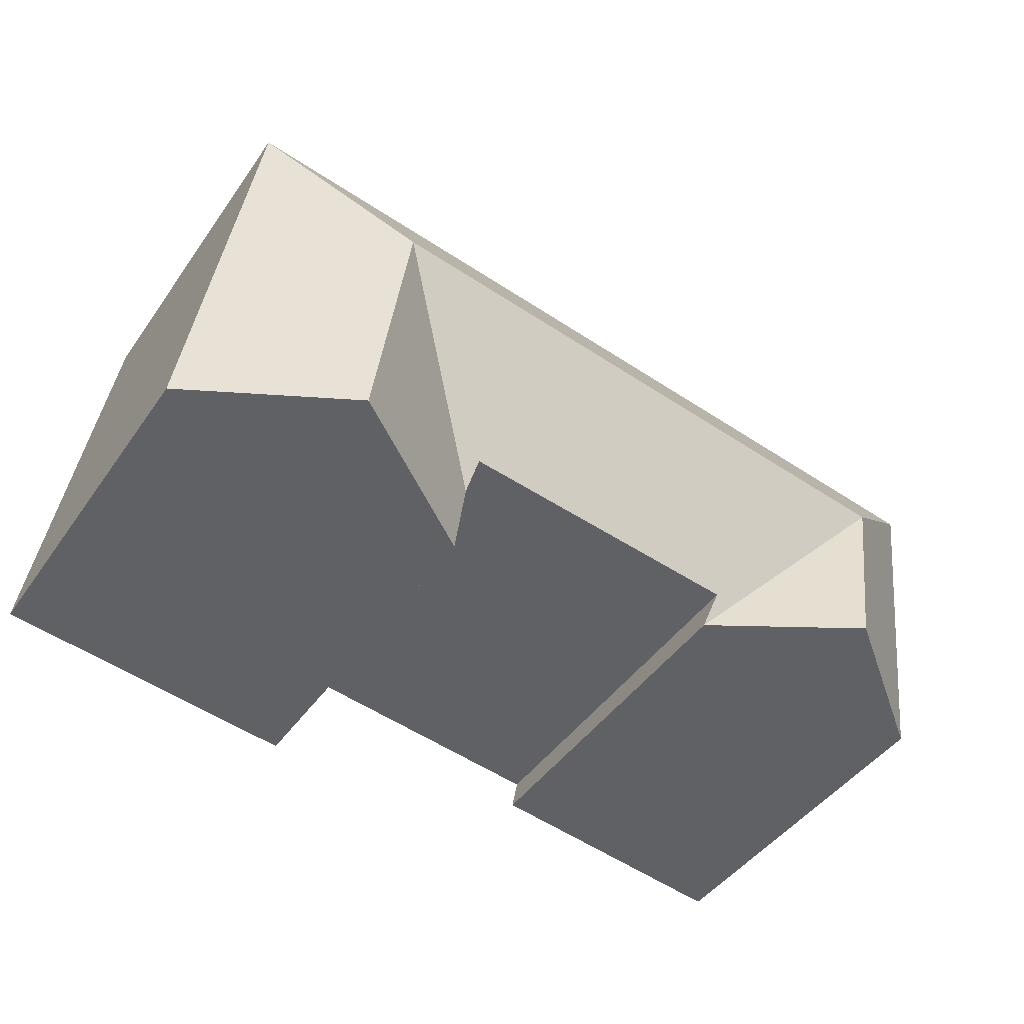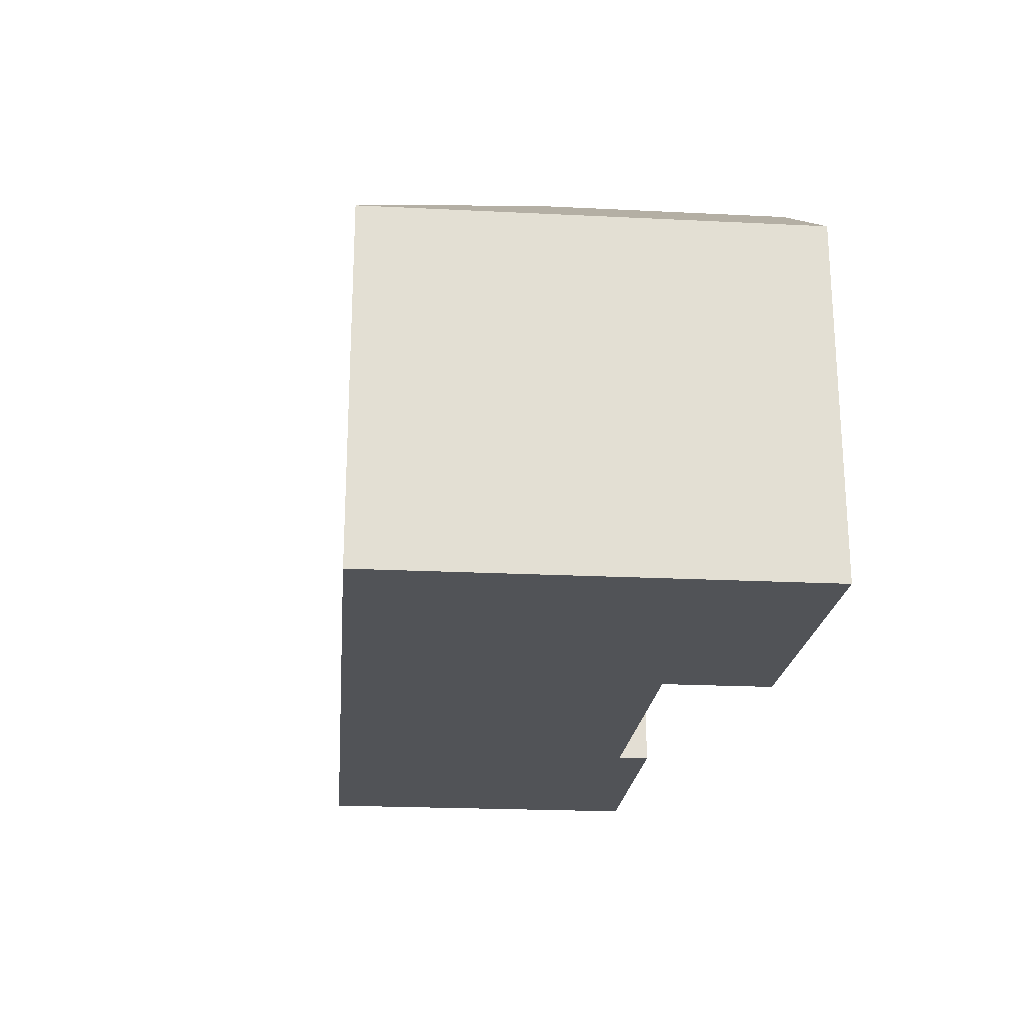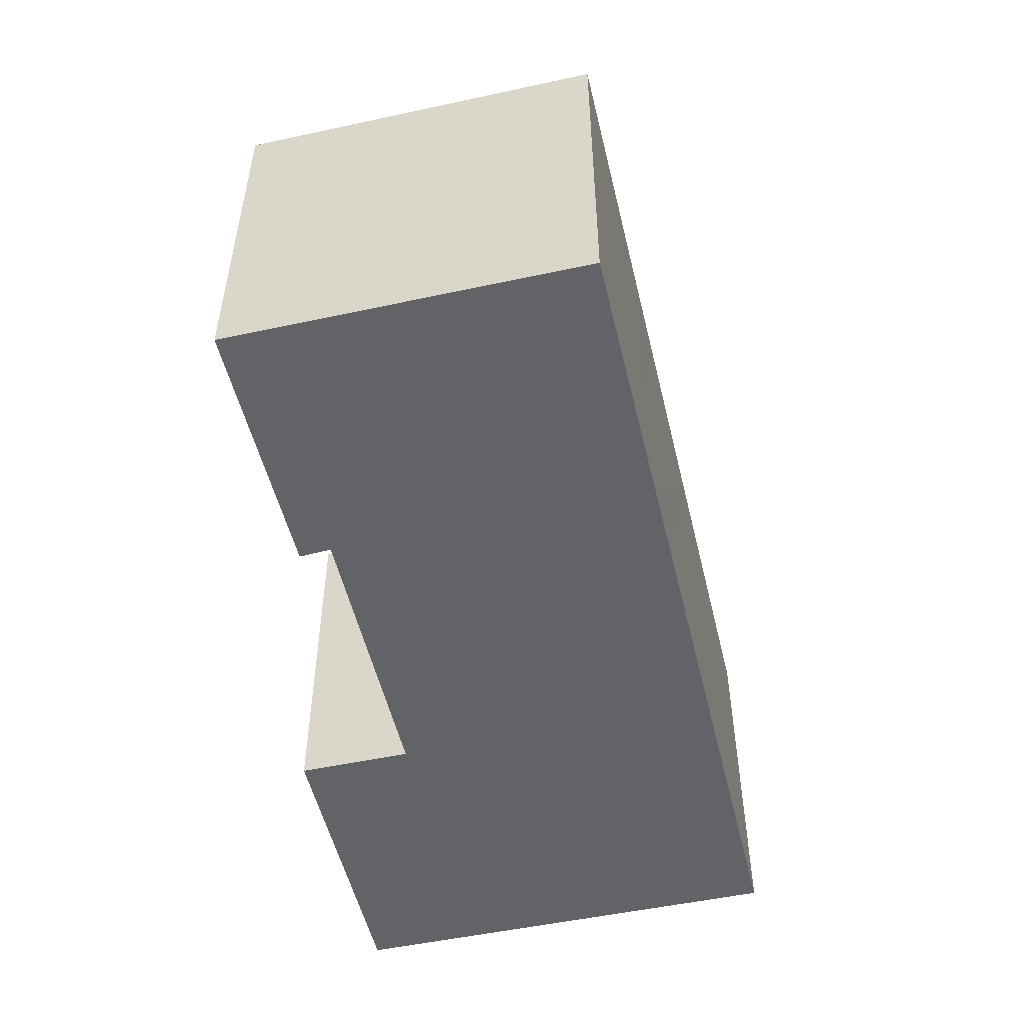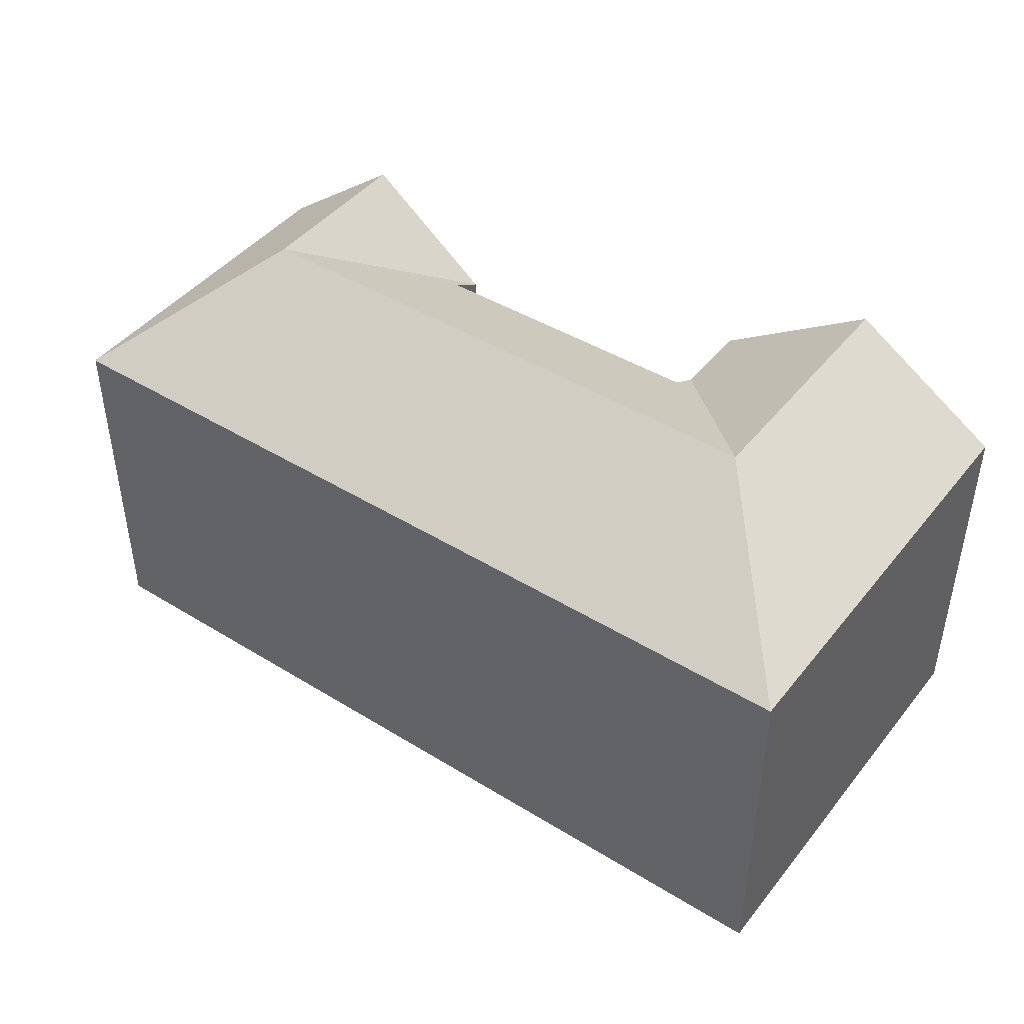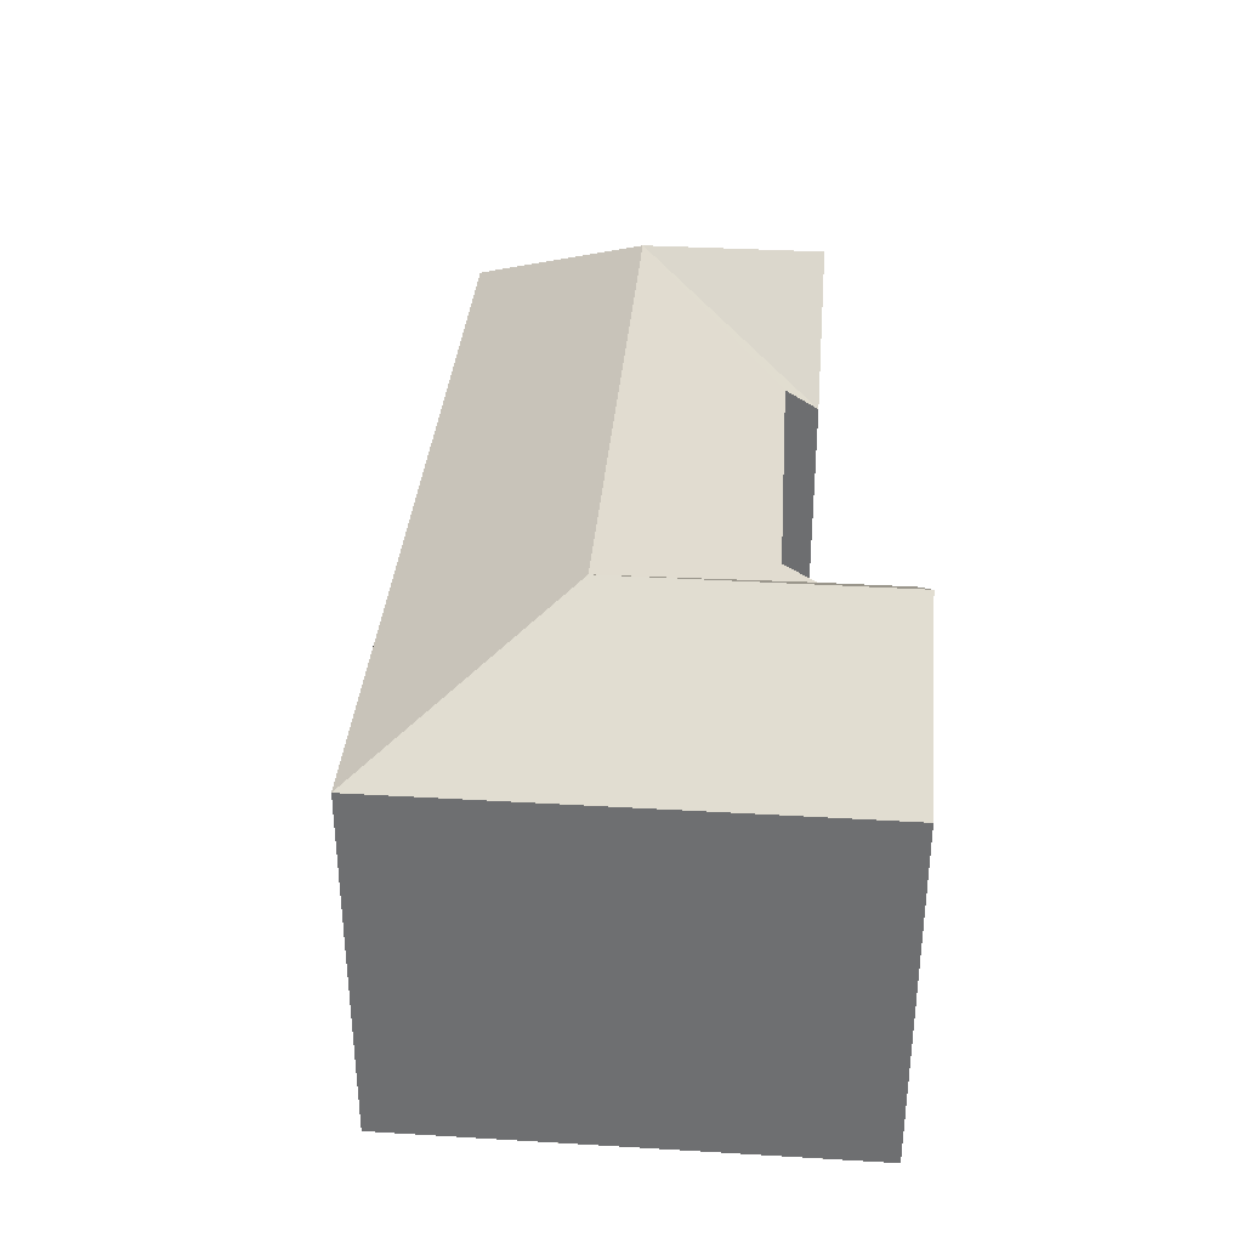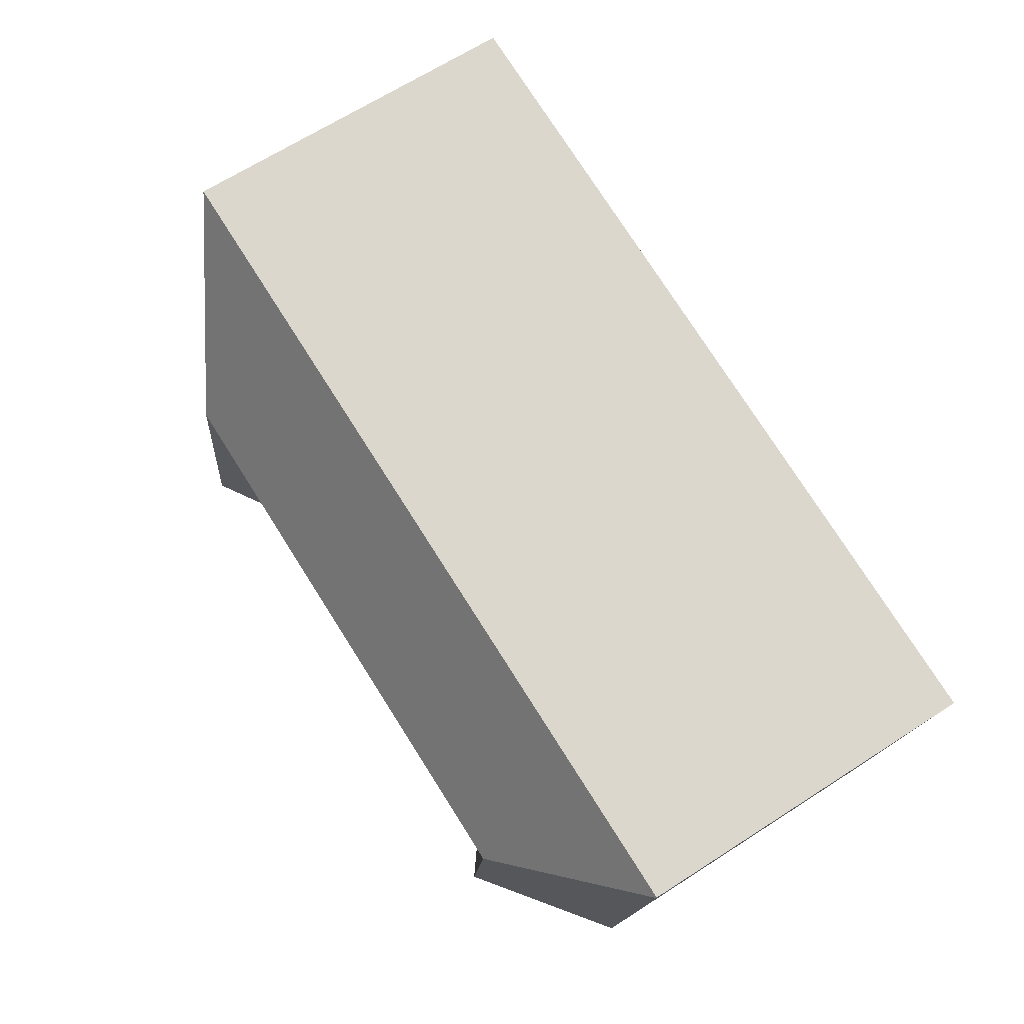
<metadata>
{"format":"obj","ext":"obj","renderer":"f3d","projection":"perspective","resolution":1024,"background":"white","views":[{"elev":-45.4,"azim":147.1,"up":"+Z"},{"elev":-22.1,"azim":77.2,"up":"+Y"},{"elev":-51.0,"azim":-84.5,"up":"+Y"},{"elev":44.2,"azim":27.9,"up":"+Y"},{"elev":34.8,"azim":86.7,"up":"+Y"},{"elev":66.9,"azim":-122.8,"up":"+Z"}]}
</metadata>
<code>
v  22.52 13.48 -12.38
v  26.09 16.09 -9.045
v  26.49 16.09 -11.9
v  25.23 16.09 -2.782
v  21.12 12.55 -12.54
v  20.74 12.56 -9.787
v  20.73 12.56 -9.678
v  5.383 16.09 -5.535
v  10.48 13.24 -9.88
v  10.69 12.61 -10.98
v  10.02 16.09 -4.891
v  10.7 13.24 -9.853
v  20.49 13.16 -8.639
v  19.79 16.09 -3.537
v  20.58 13.16 -8.627
v  6.207 16.09 -11.58
v  1.662 12.57 -12.18
v  0.005 12.57 -0.035
v  22.52 12.55 3.124
v  29.73 12.55 4.124
v  18.94 12.55 2.627
v  11.8 12.55 1.637
v  9.183 12.55 1.274
v  8.024 12.55 1.113
v  0 12.55 7.683e-16
v  31.44 12.56 -8.303
v  31.85 12.56 -11.26
v  21.12 7.68e-16 -12.54
v  20.58 5.283e-16 -8.627
v  20.73 5.926e-16 -9.678
v  20.74 5.993e-16 -9.787
v  1.662 7.46e-16 -12.18
v  0 0 0
v  0.005 2.143e-18 -0.035
v  10.7 6.033e-16 -9.853
v  10.48 6.05e-16 -9.88
v  20.49 5.29e-16 -8.639
v  10.69 6.723e-16 -10.98
v  6.207 7.089e-16 -11.58
v  31.85 6.897e-16 -11.26
v  26.49 7.288e-16 -11.9
v  22.52 7.578e-16 -12.38
v  29.73 -2.525e-16 4.124
v  31.44 5.084e-16 -8.303
v  8.024 -6.815e-17 1.113
v  9.183 -7.801e-17 1.274
v  11.8 -1.002e-16 1.637
v  18.94 -1.609e-16 2.627
v  22.52 -1.913e-16 3.124
g defaultobject
f 1 2 3
f 2 1 4
f 4 1 5
f 4 5 6
f 4 6 7
f 8 9 10
f 9 8 11
f 9 11 12
f 12 11 13
f 13 11 14
f 13 14 15
f 15 4 7
f 4 15 14
f 8 10 16
f 17 8 16
f 8 17 18
f 4 19 20
f 19 4 21
f 21 4 14
f 21 14 22
f 22 14 11
f 22 11 23
f 23 11 24
f 24 11 25
f 25 11 8
f 25 8 18
f 26 4 20
f 4 26 27
f 4 27 3
f 4 3 2
f 28 6 5
f 6 28 7
f 7 29 15
f 29 7 30
f 30 7 28
f 30 28 31
f 32 18 17
f 18 32 25
f 25 32 33
f 33 32 34
f 29 13 15
f 13 29 12
f 12 29 9
f 9 29 35
f 9 35 36
f 35 29 37
f 10 17 16
f 17 10 38
f 17 38 32
f 32 38 39
f 40 3 27
f 3 40 1
f 1 40 5
f 5 40 28
f 28 40 41
f 28 41 42
f 36 10 9
f 10 36 38
f 43 26 20
f 26 43 27
f 27 43 44
f 27 44 40
f 33 24 25
f 24 33 23
f 23 33 45
f 23 45 22
f 22 45 21
f 21 45 46
f 21 46 47
f 21 47 19
f 19 47 48
f 19 48 20
f 20 48 49
f 20 49 43
f 36 48 47
f 48 36 35
f 48 35 37
f 48 37 49
f 49 37 29
f 49 29 31
f 49 31 28
f 49 28 43
f 43 28 42
f 43 42 41
f 43 41 44
f 44 41 40
f 34 45 33
f 45 34 32
f 45 32 39
f 45 39 38
f 45 38 36
f 45 36 46
f 46 36 47

</code>
